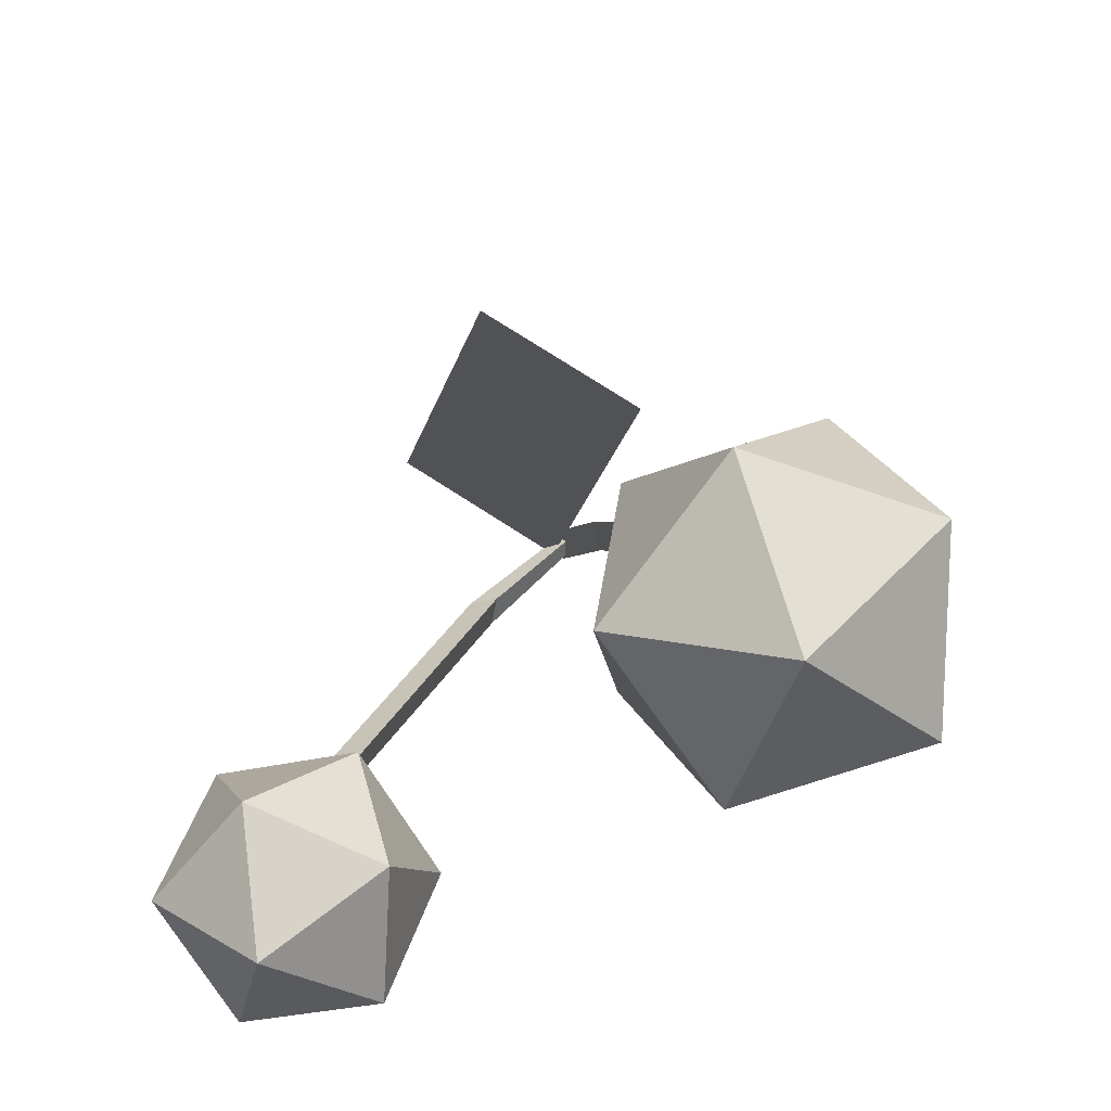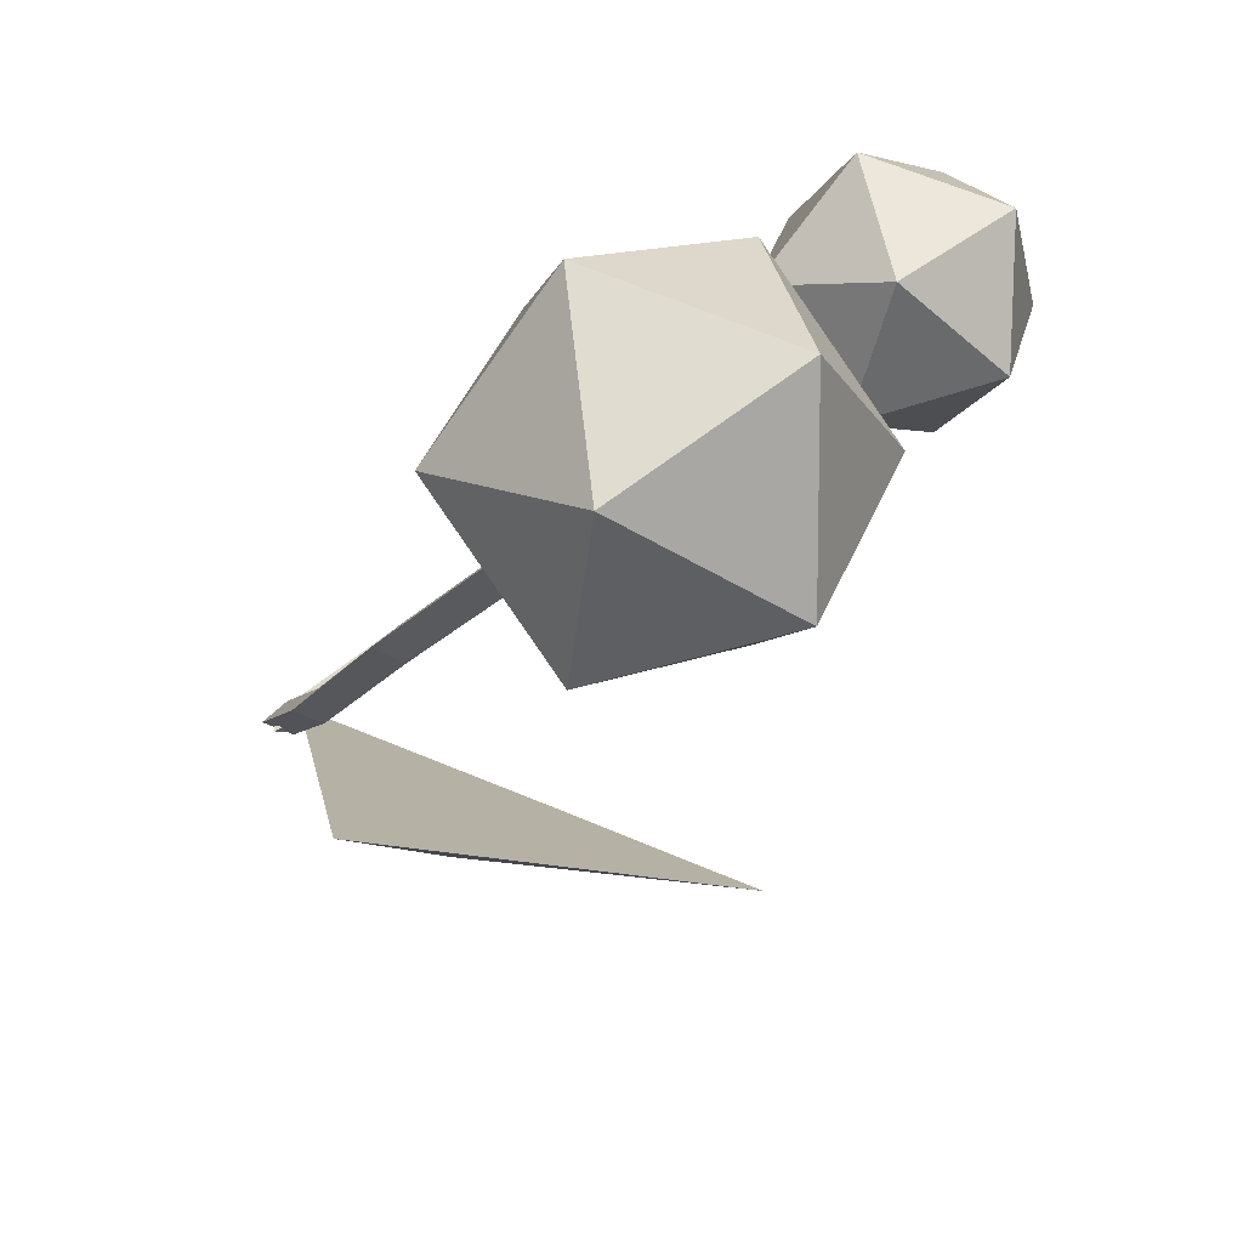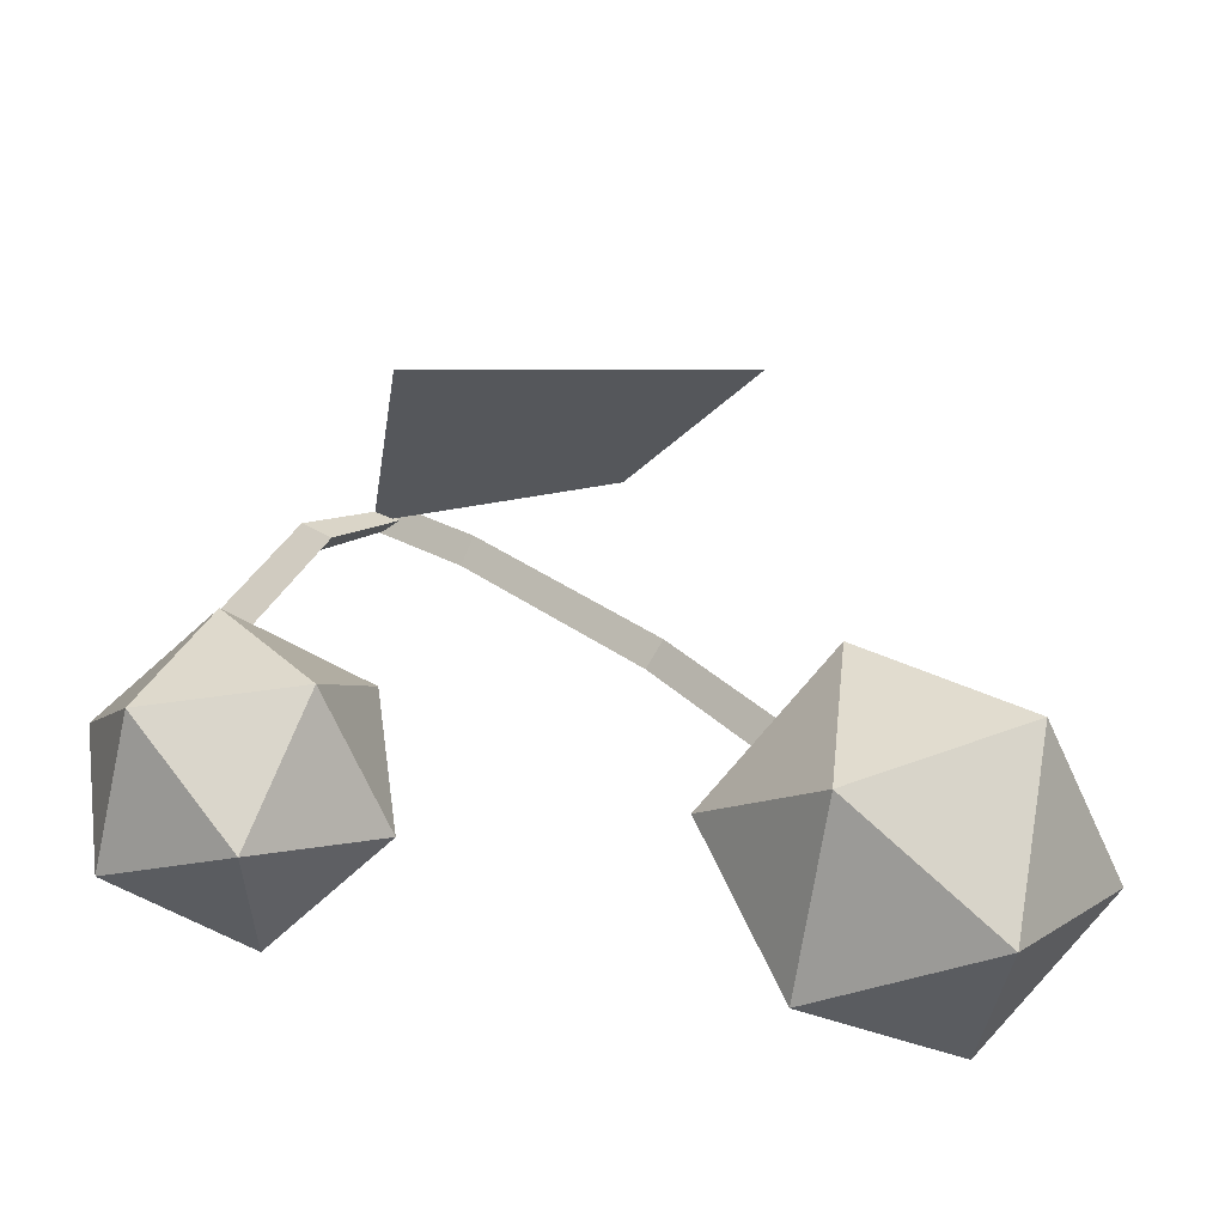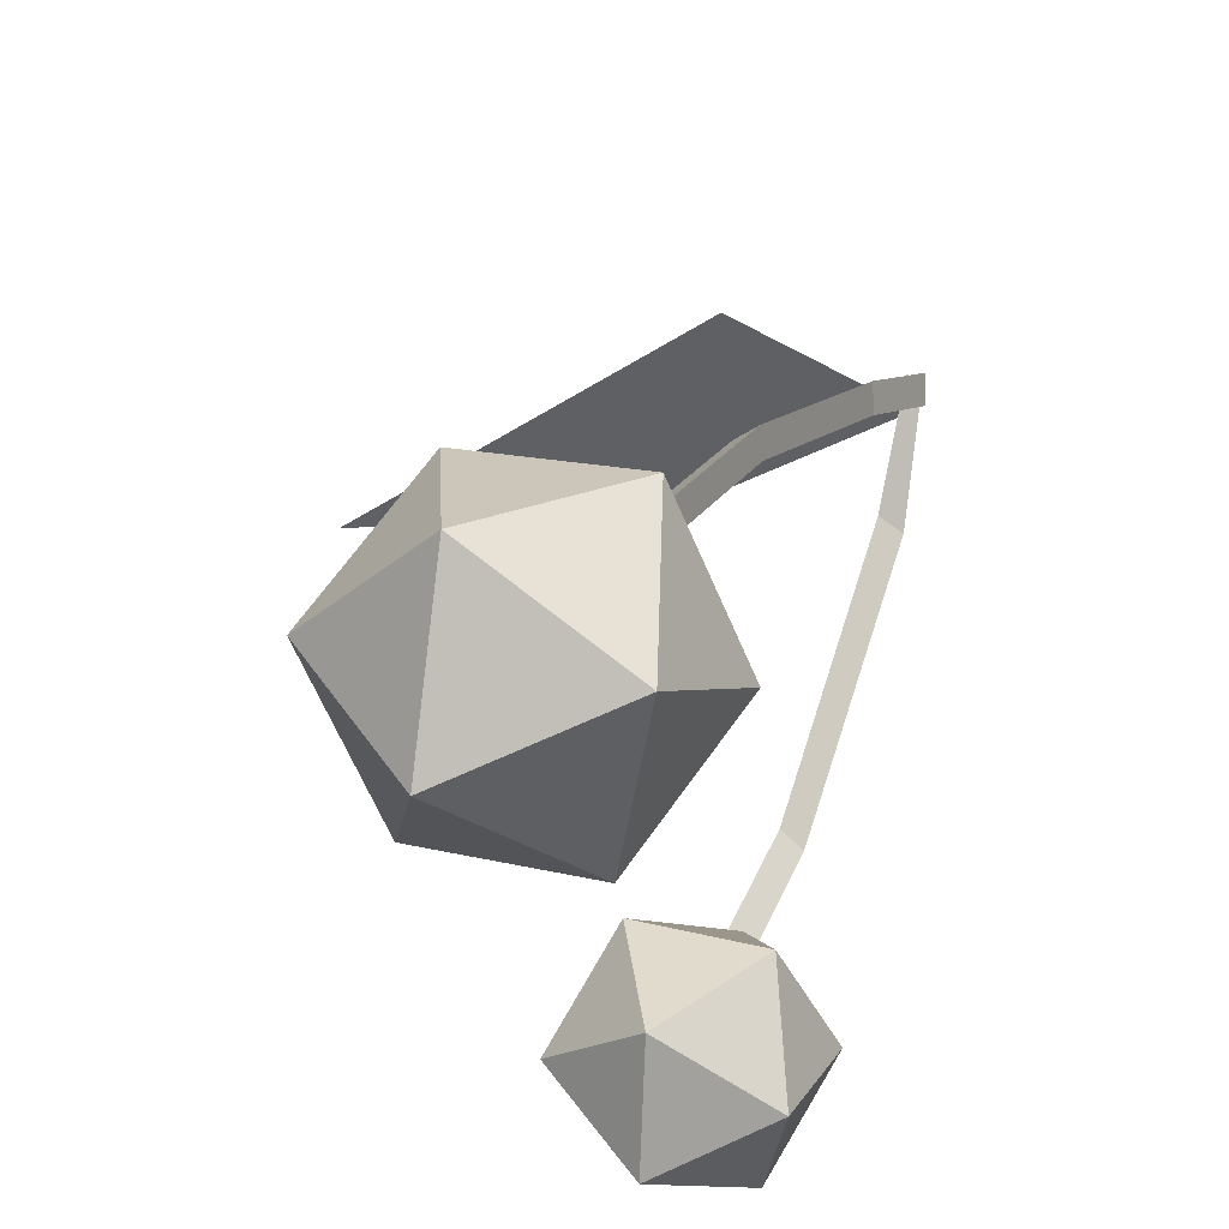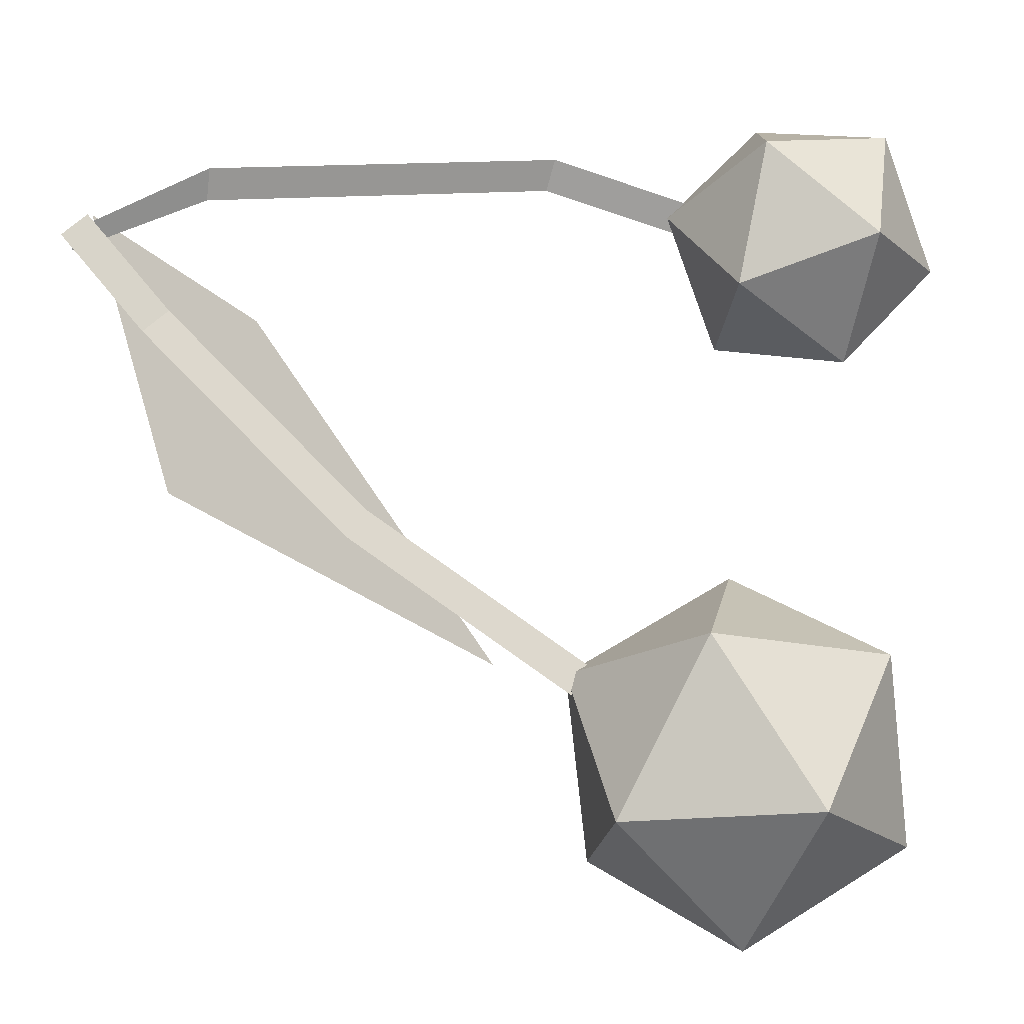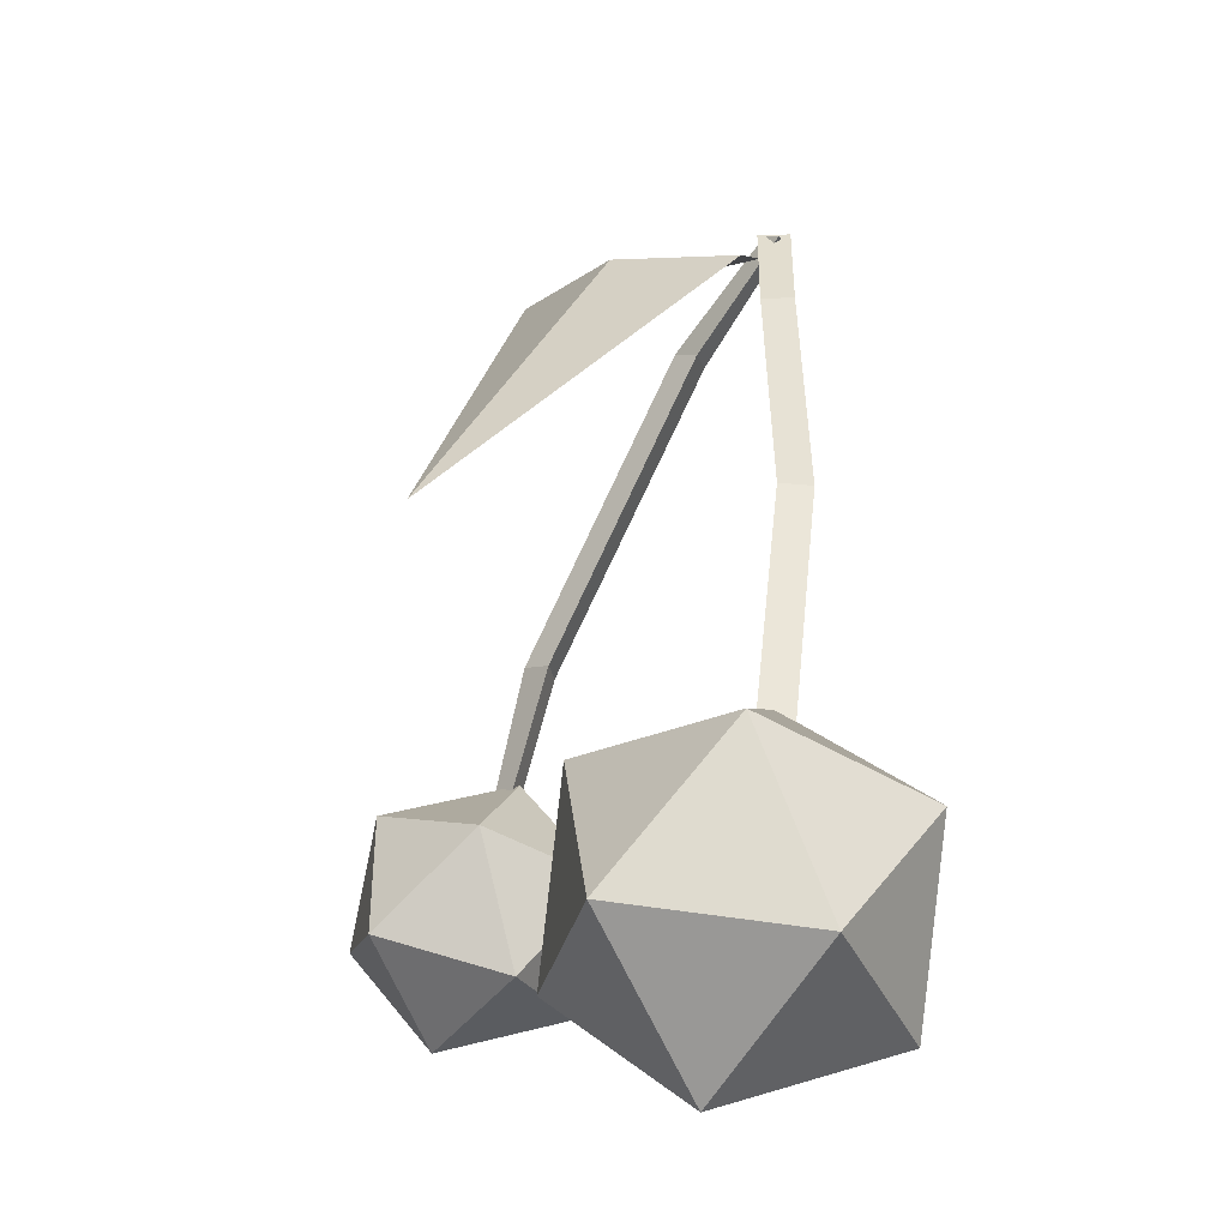
<metadata>
{"format":"obj","ext":"obj","renderer":"f3d","projection":"perspective","resolution":1024,"background":"white","views":[{"elev":-49.5,"azim":153.3,"up":"+Y"},{"elev":-58.9,"azim":-27.9,"up":"+Z"},{"elev":-48.5,"azim":105.1,"up":"+Y"},{"elev":-41.1,"azim":-140.3,"up":"+Y"},{"elev":3.9,"azim":-72.6,"up":"+Z"},{"elev":-6.2,"azim":-179.9,"up":"+Y"}]}
</metadata>
<code>
v 29.83 -0.1301 -0.3514
v 29.79 0.1886 -0.1348
v 29.81 -0.1554 -0.3212
v 29.77 0.1634 -0.1047
v 29.79 -0.1344 -0.3547
v 29.75 0.1843 -0.1382
v 29.8 0.4749 0.1318
v 29.77 0.4457 0.1567
v 29.75 0.4749 0.1291
v 29.79 0.5925 0.2619
v 29.77 0.5632 0.2868
v 29.75 0.5924 0.2592
v 30.17 -0.3606 0.2458
v 30.07 -0.005708 0.3688
v 30.17 -0.3457 0.2037
v 30.08 0.009221 0.3267
v 30.19 -0.3507 0.238
v 30.11 0.008549 0.357
v 29.86 0.426 0.3521
v 29.88 0.4356 0.3094
v 29.9 0.4434 0.3433
v 29.76 0.5794 0.2652
v 29.77 0.5854 0.2383
v 29.78 0.5903 0.2596
v 29.83 0.4781 -0.09233
v 30.11 0.4635 0.1466
v 30.22 0.1334 -0.3655
v 29.79 0.5652 0.2869
v 29.99 0.493 -0.007148
v 30.23 -0.508 0.2129
v 30.18 -0.4497 0.3967
v 30.04 -0.4657 0.2606
v 30.11 -0.4057 0.08714
v 30.3 -0.3526 0.1161
v 30.34 -0.3798 0.3074
v 30.04 -0.3114 0.3845
v 30 -0.2842 0.1932
v 30.16 -0.2143 0.1038
v 30.3 -0.1983 0.24
v 30.23 -0.2584 0.4134
v 30.12 -0.156 0.2876
v 29.9 -0.5295 -0.5348
v 29.85 -0.5128 -0.2806
v 29.66 -0.4685 -0.4484
v 29.76 -0.3439 -0.6521
v 30.02 -0.3113 -0.6102
v 30.07 -0.4157 -0.3805
v 29.69 -0.3169 -0.2407
v 29.63 -0.2125 -0.4703
v 29.85 -0.1153 -0.5703
v 30.04 -0.1597 -0.4025
v 29.94 -0.2842 -0.1988
v 29.81 -0.0986 -0.3161
o Cherry_Cylinder.027
f 1 2 4 3
f 3 4 6 5
f 2 6 9 7
f 5 6 2 1
f 1 3 5
f 7 9 12 10
f 6 4 8 9
f 4 2 7 8
f 11 10 12
f 9 8 11 12
f 8 7 10 11
f 13 14 16 15
f 15 16 18 17
f 14 18 21 19
f 17 18 14 13
f 13 15 17
f 19 21 24 22
f 18 16 20 21
f 16 14 19 20
f 23 22 24
f 21 20 23 24
f 20 19 22 23
f 26 27 29
f 25 27 26 28
f 25 28 29
f 28 26 29
f 27 25 29
f 30 31 32
f 31 30 35
f 30 32 33
f 30 33 34
f 30 34 35
f 31 35 40
f 32 31 36
f 33 32 37
f 34 33 38
f 35 34 39
f 31 40 36
f 32 36 37
f 33 37 38
f 34 38 39
f 35 39 40
f 36 40 41
f 37 36 41
f 38 37 41
f 39 38 41
f 40 39 41
f 42 43 44
f 43 42 47
f 42 44 45
f 42 45 46
f 42 46 47
f 43 47 52
f 44 43 48
f 45 44 49
f 46 45 50
f 47 46 51
f 43 52 48
f 44 48 49
f 45 49 50
f 46 50 51
f 47 51 52
f 48 52 53
f 49 48 53
f 50 49 53
f 51 50 53
f 52 51 53

</code>
